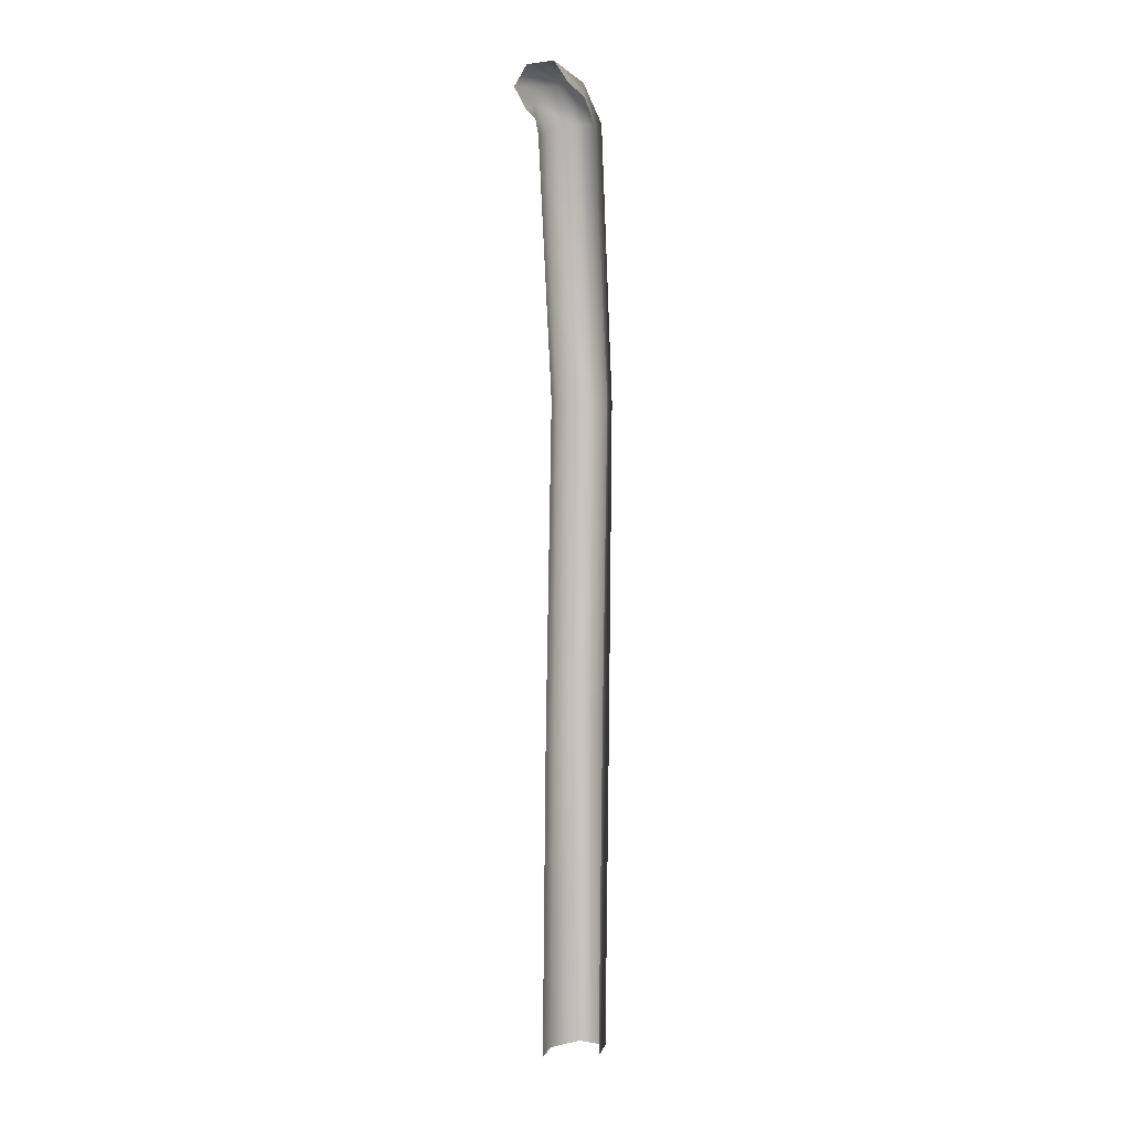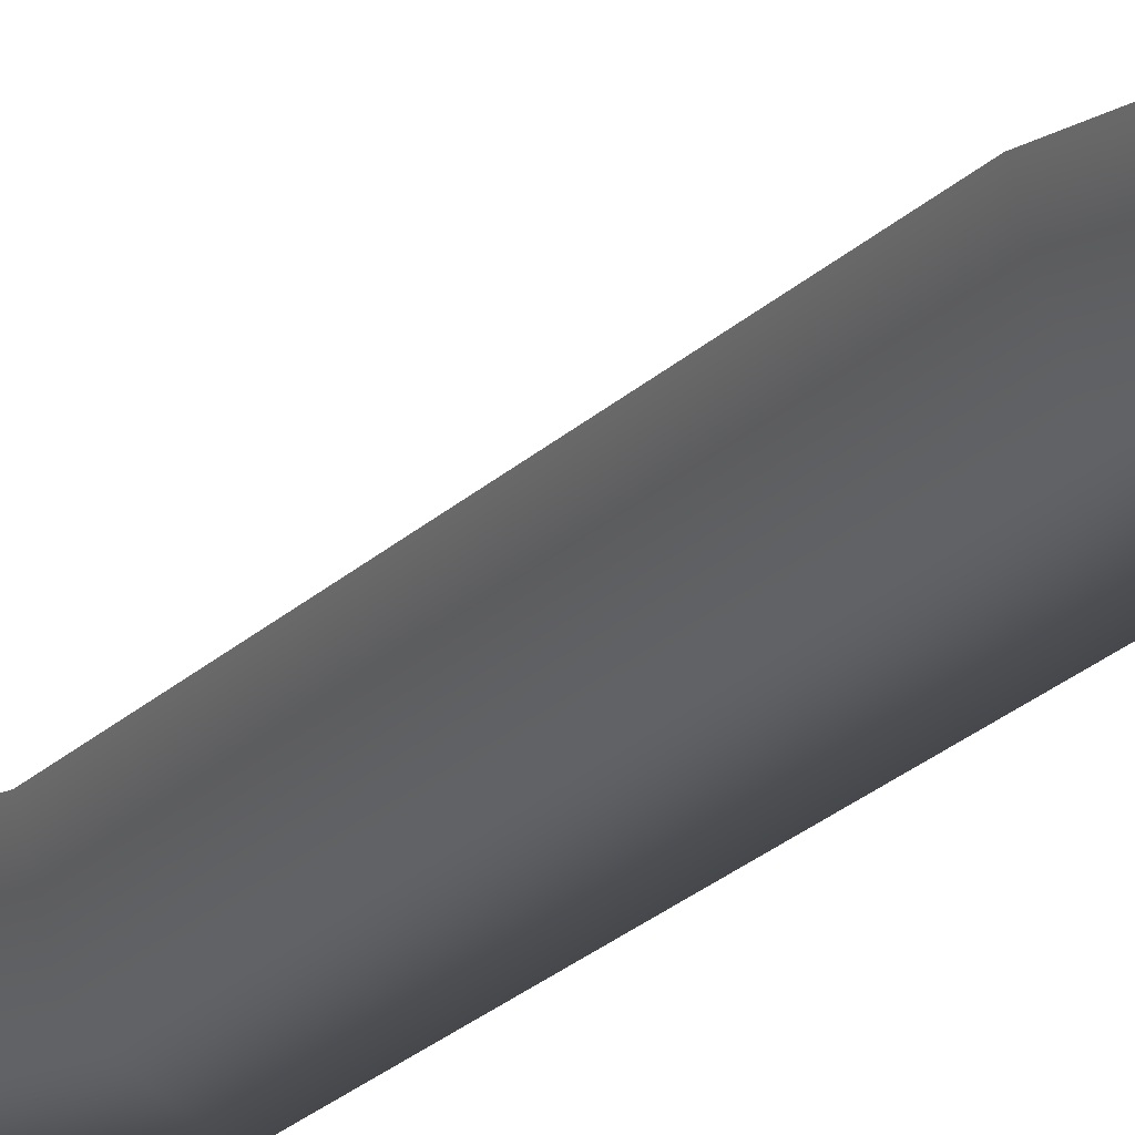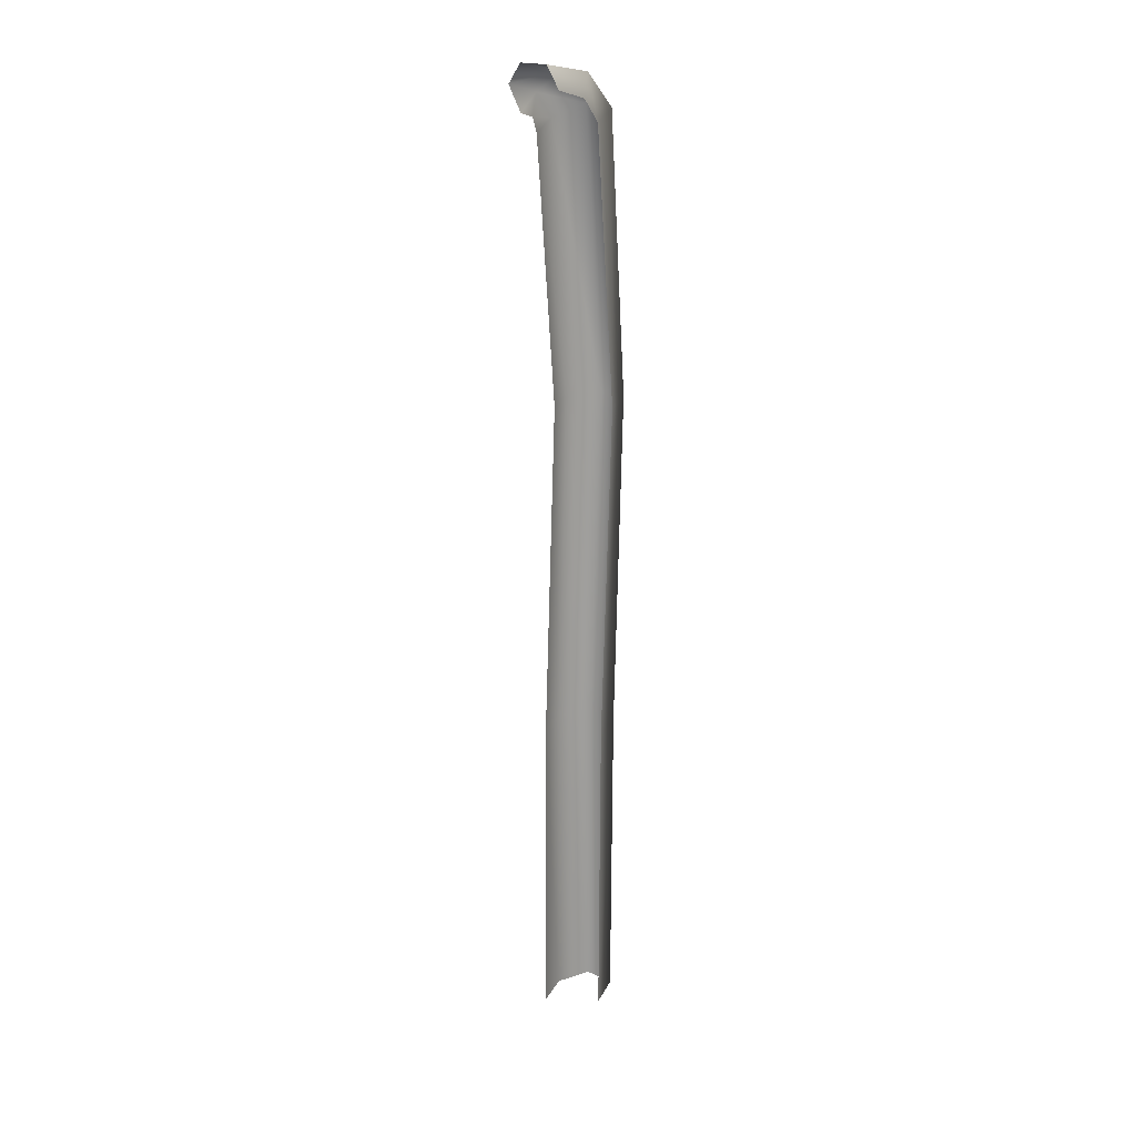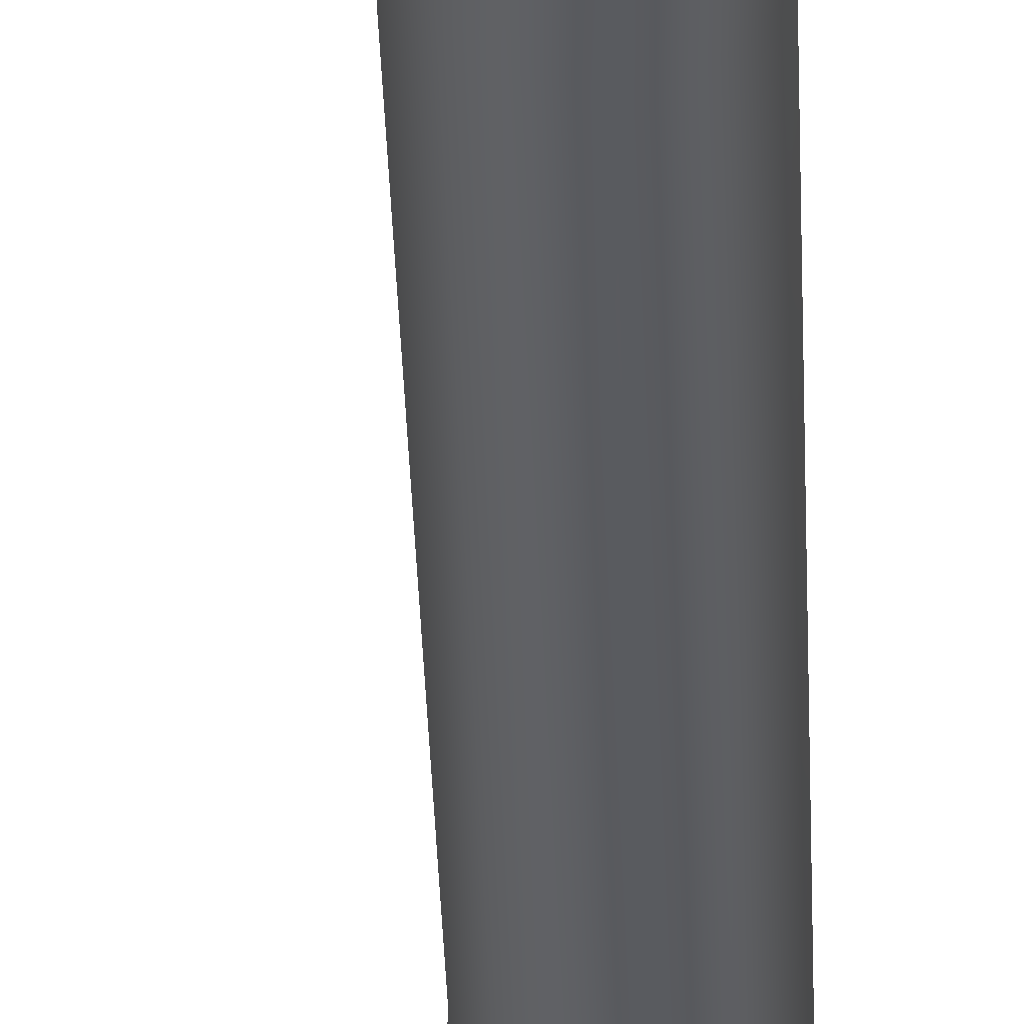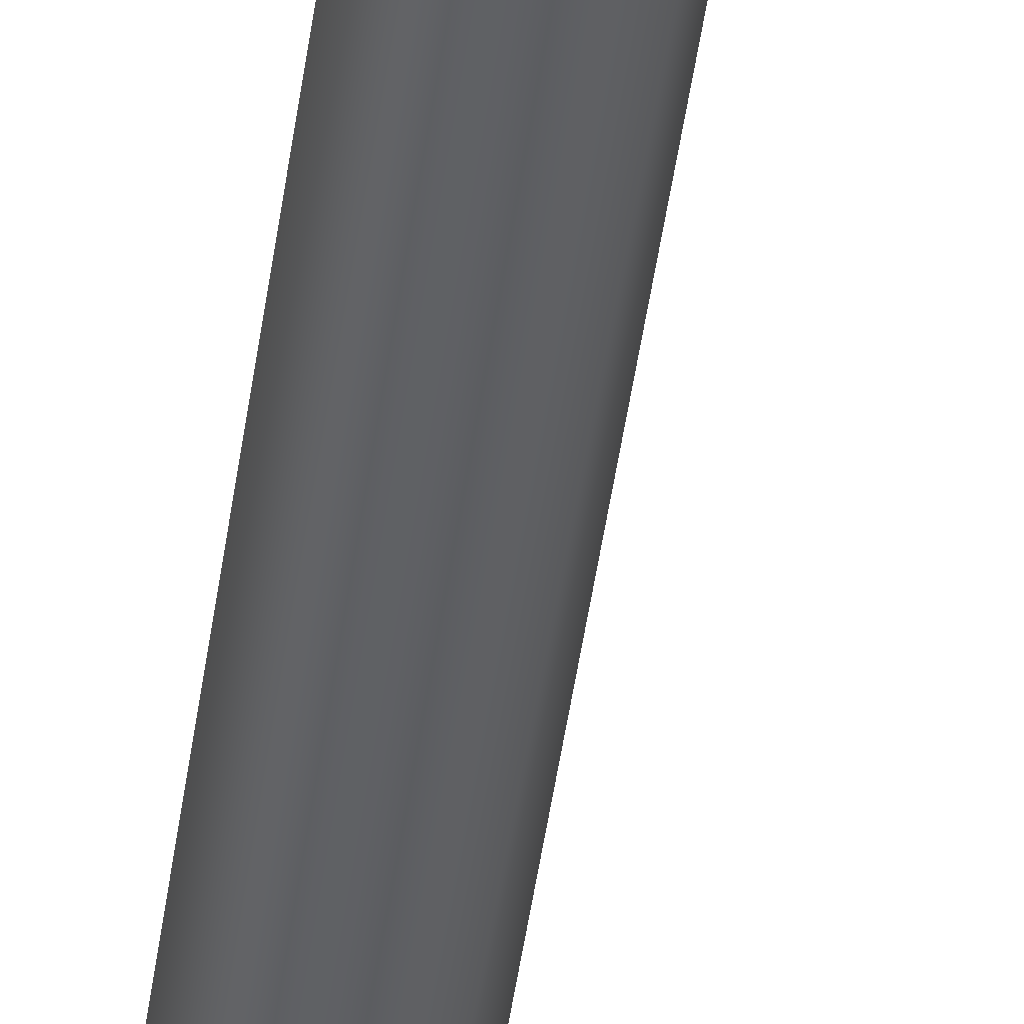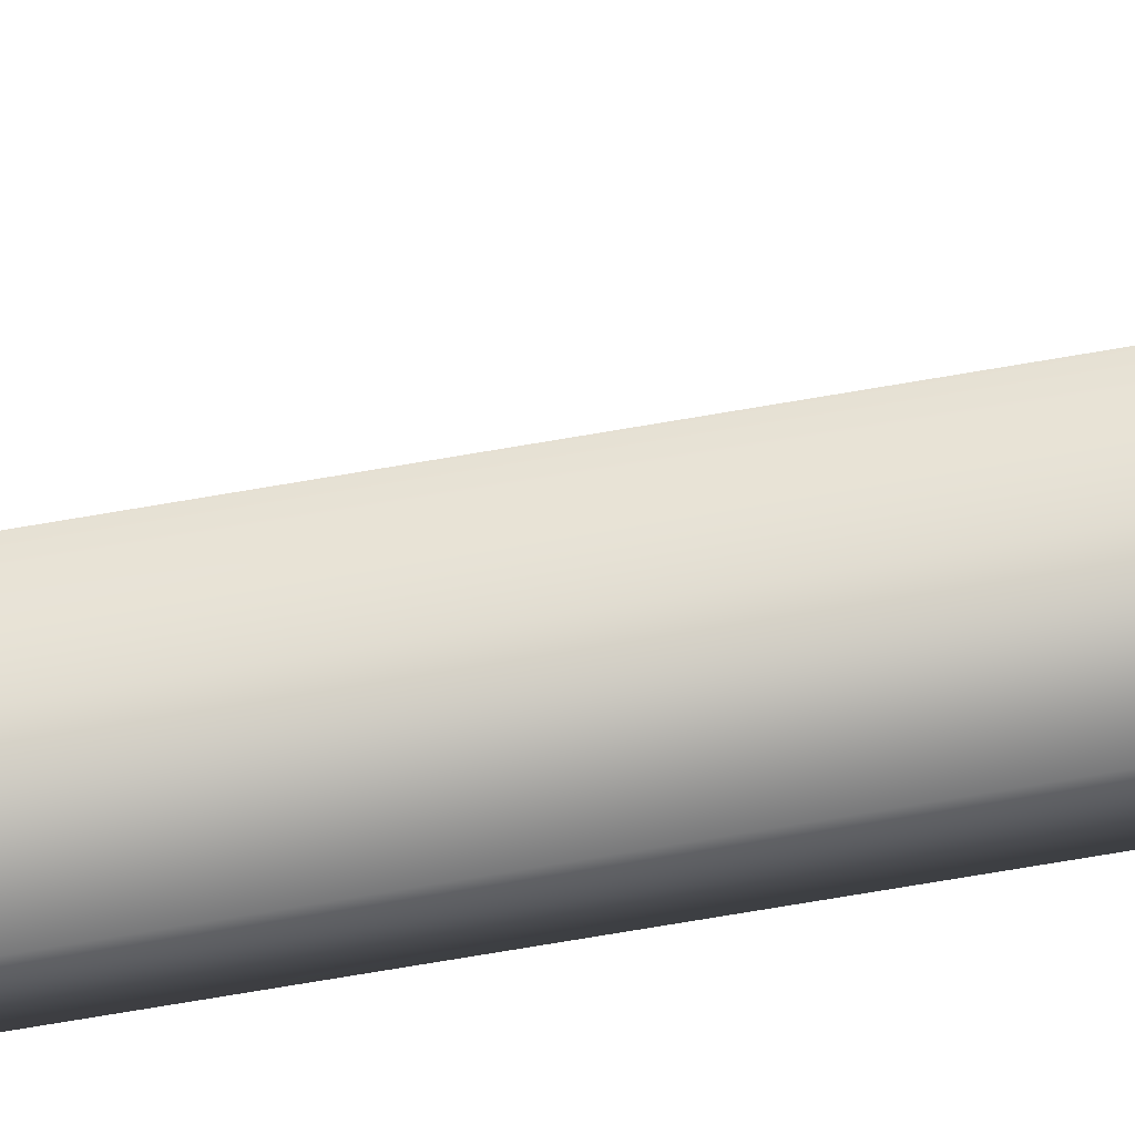
<metadata>
{"format":"obj","ext":"obj","renderer":"f3d","projection":"perspective","resolution":1024,"background":"white","views":[{"elev":0.4,"azim":-6.4,"up":"+Y"},{"elev":-13.8,"azim":-28.6,"up":"+Z"},{"elev":19.6,"azim":2.9,"up":"+Y"},{"elev":-32.2,"azim":0.6,"up":"+Z"},{"elev":-46.2,"azim":171.5,"up":"+Z"},{"elev":-63.1,"azim":-83.2,"up":"+Z"}]}
</metadata>
<code>
v -13 179 13
v -6 179 -9
v -7 -17 -18
v -14 -17 4
v -13 179 13
v -7 -17 -18
v 28 179 -8
v 21 179 14
v 20 -17 5
v 27 -16 -17
v 28 179 -8
v 20 -17 5
v 13 179 -20
v 28 179 -8
v 27 -16 -17
v 12 -16 -29
v 13 179 -20
v 27 -16 -17
v -6 179 -9
v 13 179 -20
v 12 -16 -29
v -7 -17 -18
v -6 179 -9
v 12 -16 -29
v -8 380 -2
v -2 380 -25
v -6 179 -9
v -13 179 13
v -8 380 -2
v -6 179 -9
v 32 381 -24
v 26 380 -1
v 21 179 14
v 28 179 -8
v 32 381 -24
v 21 179 14
v 18 381 -36
v 32 381 -24
v 28 179 -8
v 13 179 -20
v 18 381 -36
v 28 179 -8
v -2 380 -25
v 18 381 -36
v 13 179 -20
v -6 179 -9
v -2 380 -25
v 13 179 -20
v -17 539 8
v -10 545 -14
v -2 380 -25
v -8 380 -2
v -17 539 8
v -2 380 -25
v 24 551 -13
v 17 545 9
v 26 380 -1
v 32 381 -24
v 24 551 -13
v 26 380 -1
v 9 552 -25
v 24 551 -13
v 32 381 -24
v 18 381 -36
v 9 552 -25
v 32 381 -24
v -10 545 -14
v 9 552 -25
v 18 381 -36
v -2 380 -25
v -10 545 -14
v 18 381 -36
v -19 548 10
v -18 560 -4
v -10 545 -14
v -17 539 8
v -19 548 10
v -10 545 -14
v 11 572 2
v 10 559 18
v 17 545 9
v 24 551 -13
v 11 572 2
v 17 545 9
v -3 572 -8
v 11 572 2
v 24 551 -13
v 9 552 -25
v -3 572 -8
v 24 551 -13
v -18 560 -4
v -3 572 -8
v 9 552 -25
v -10 545 -14
v -18 560 -4
v 9 552 -25
v -25 551 18
v -32 566 13
v -18 560 -4
v -19 548 10
v -25 551 18
v -18 560 -4
v -10 578 30
v -3 565 36
v 10 559 18
v 11 572 2
v -10 578 30
v 10 559 18
v -25 578 19
v -10 578 30
v 11 572 2
v -3 572 -8
v -25 578 19
v 11 572 2
v -32 566 13
v -25 578 19
v -3 572 -8
v -18 560 -4
v -32 566 13
v -3 572 -8
f 1 2 3
f 4 5 6
f 7 8 9
f 10 11 12
f 13 14 15
f 16 17 18
f 19 20 21
f 22 23 24
f 25 26 27
f 28 29 30
f 31 32 33
f 34 35 36
f 37 38 39
f 40 41 42
f 43 44 45
f 46 47 48
f 49 50 51
f 52 53 54
f 55 56 57
f 58 59 60
f 61 62 63
f 64 65 66
f 67 68 69
f 70 71 72
f 73 74 75
f 76 77 78
f 79 80 81
f 82 83 84
f 85 86 87
f 88 89 90
f 91 92 93
f 94 95 96
f 97 98 99
f 100 101 102
f 103 104 105
f 106 107 108
f 109 110 111
f 112 113 114
f 115 116 117
f 118 119 120

</code>
